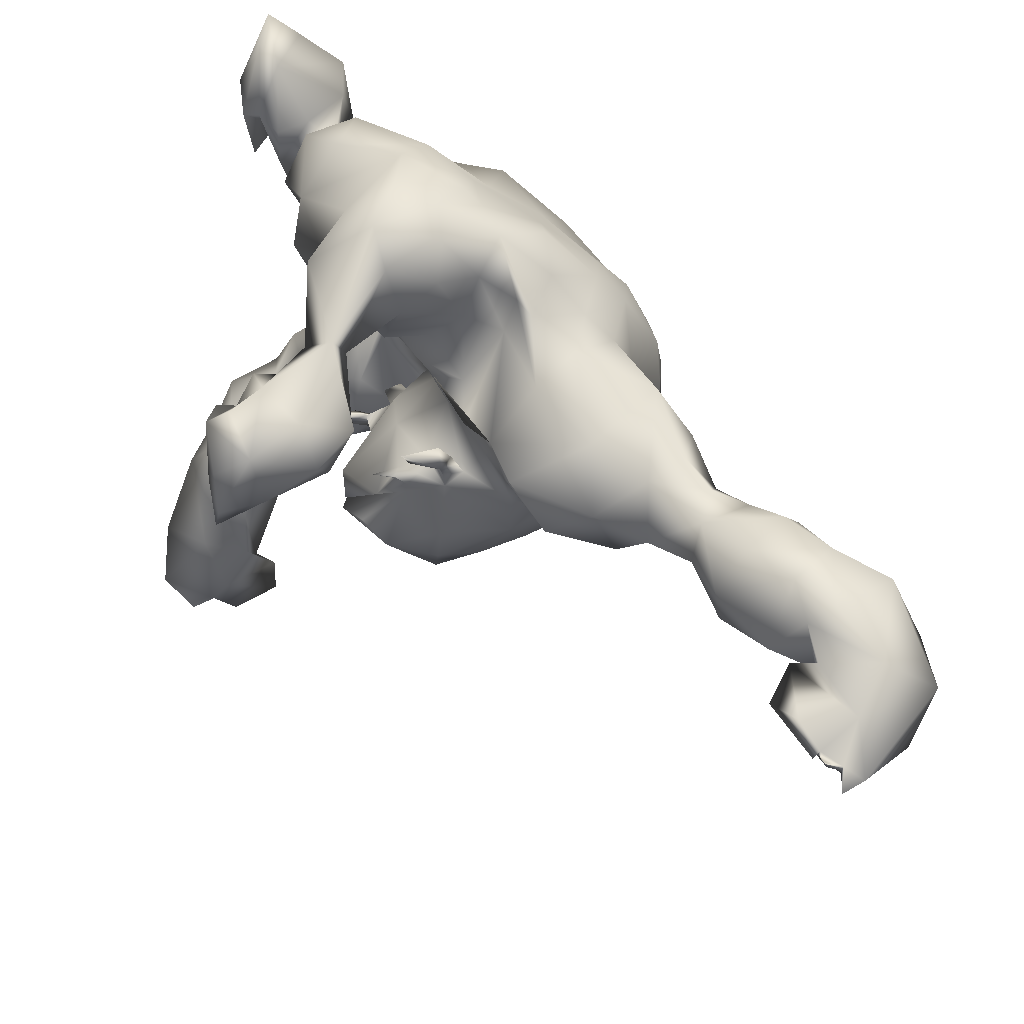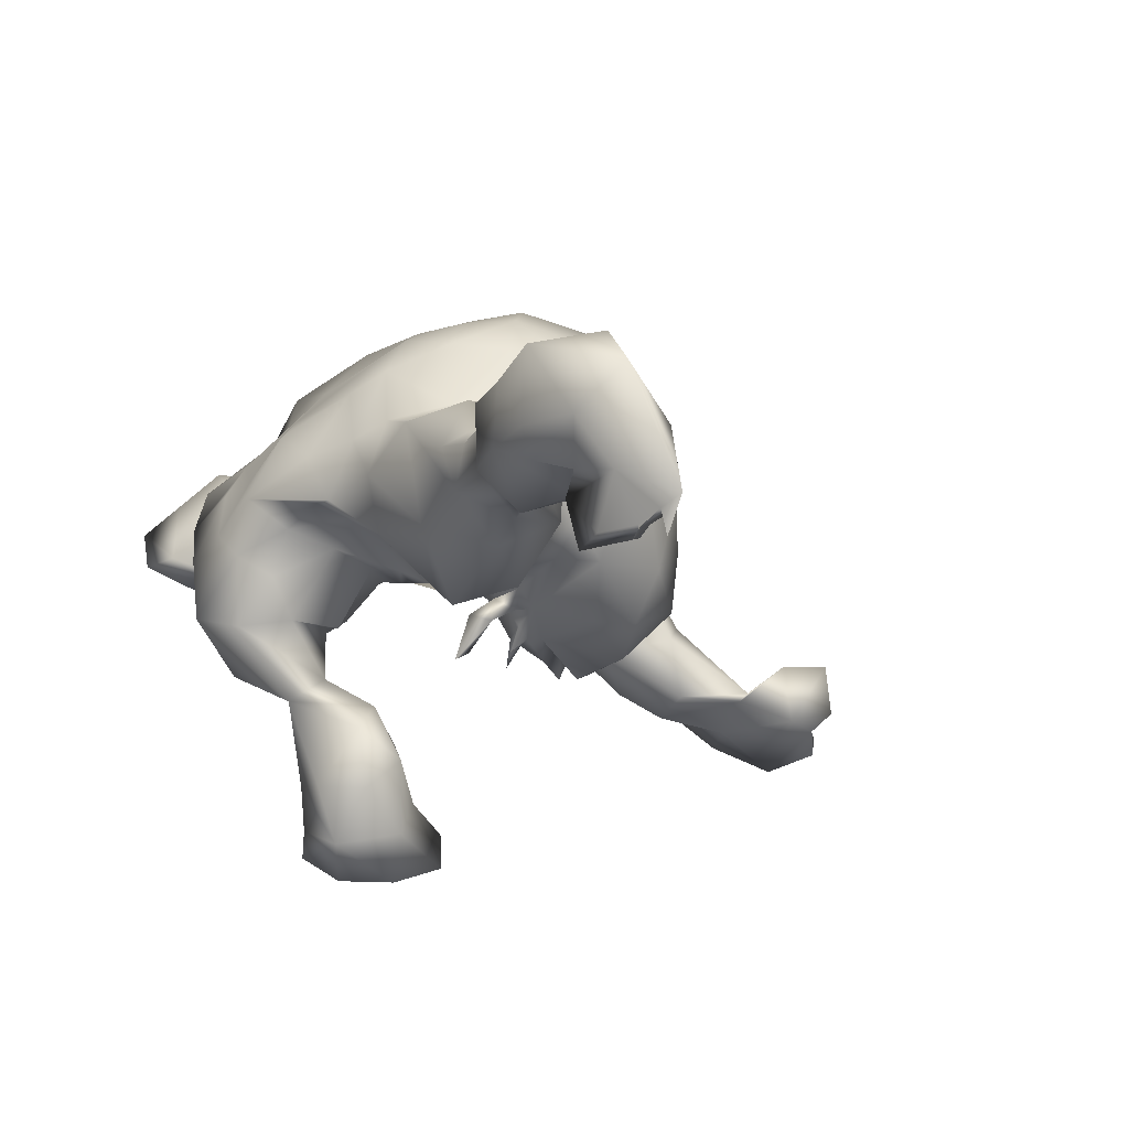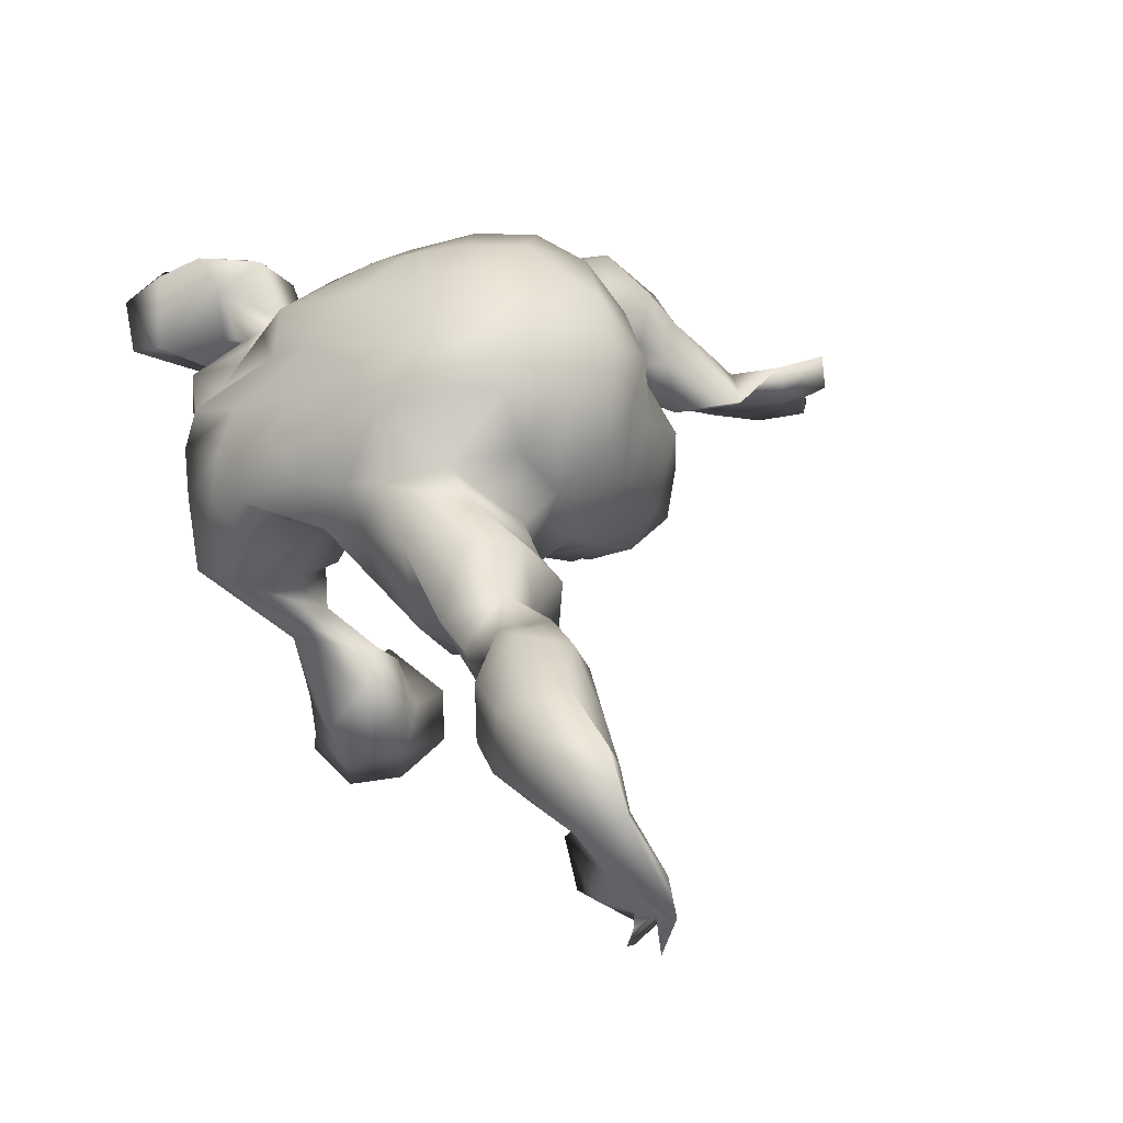
<metadata>
{"format":"obj","ext":"obj","renderer":"f3d","projection":"perspective","resolution":1024,"background":"white","views":[{"elev":-54.5,"azim":85.9,"up":"+Z"},{"elev":-57.2,"azim":165.0,"up":"+Z"},{"elev":-15.7,"azim":164.6,"up":"+Z"}]}
</metadata>
<code>
v -22.09 80.58 -19.32
v -23.4 69.74 -12.56
v -7.168 36.28 24.22
v -14.48 22.93 6.074
v -15.17 4.72 11.25
v -19.97 10.65 11.14
v -44.79 52.21 35.83
v -40.83 53.37 27.21
v -35.56 50.38 20.97
v -30.24 48.77 16.77
v -30.93 53.88 10.77
v -30.97 58.48 5.953
v -30.95 79.38 -13.13
v -21.11 37.36 19.14
v -27.82 76.58 -17.66
v -24.03 67.16 -5.369
v -24.78 61.77 -0.6394
v -24.29 54.79 3.751
v -28.3 48.74 5.405
v -30.7 71.38 -8.177
v -27.92 43.32 16.3
v -19.78 40.89 12.87
v -23.91 12.23 7.01
v -16.24 22.32 11.98
v -8.91 21.98 27.57
v -10.11 25.9 22.17
v -12.66 32.15 27.72
v -19.72 31.95 30.48
v -17.81 32.71 25.87
v -24.63 35.05 30.08
v -28.03 40.65 22.49
v -34.01 44.67 20.19
v -11.21 24.56 29.71
v -19.83 84.1 -18.82
v -23.94 90 -24.05
v -17.97 78.79 -15.77
v -17.44 73.04 -11.09
v -19.06 67.99 -3.536
v -15.02 53.56 6.7
v -11.18 46.29 13.92
v -3.438 43.23 22.86
v -0.7327 38.03 23.59
v -0.2193 32.64 20.4
v -3.811 28.13 18.42
v -22.61 12.13 0.5966
v -23.2 6.242 -1.833
v -14.98 7.331 10.98
v -0.7916 16.84 28.25
v -40.52 58.04 35.54
v -37.41 59.53 30.38
v -31.31 57.02 24.03
v -27.43 55.14 20.64
v -28.33 59.4 15.17
v -29.91 64.26 10.8
v -26.79 68.59 -0.3509
v -29.73 76.32 -2.535
v -29.56 83.21 -10.04
v -30.23 90.14 -21.48
v -16.63 69.23 0.5055
v -8.331 51.46 18.67
v -4.631 45.31 20.74
v 5.024 40.38 24.76
v 4.711 32.82 22.98
v 2.641 25.77 17.96
v -11.08 15.91 1.81
v -14.8 10.12 -1.558
v -16.32 5.7 -3.078
v -10.87 9.379 12.6
v 1.376 15.53 21.31
v 5.924 19.98 27.29
v -30.07 65.52 33.5
v -24.96 62.73 27.28
v -24.34 67.56 14.09
v -25.22 76.77 2.659
v -26.35 81.49 -1.138
v -11.62 4.206 1.733
v -11.08 7.011 3.7
v -18.48 91.37 -14.1
v -23.56 88.21 -7.192
v -9.584 10.89 7.434
v -5.674 19.39 13.17
v 7.872 23.87 20.24
v -15.95 78.07 -5.454
v -20.25 80.95 -0.5143
v -19.4 74.63 1.616
v -14.64 65.85 4.545
v -17.16 67.63 13.65
v 7.592 35.48 32.29
v 4.999 38.01 32.53
v 7.471 32.13 27.67
v -6.417 54.65 39.5
v -4.543 54.2 32.33
v -15.3 63.64 33.93
v -16.52 62.74 41.31
v -23.2 65.38 40.83
v -22.5 64.78 34.05
v -5.853 52.54 24.27
v -16.68 60.12 25.26
v 9.751 26.26 29.25
v -3.731 12.96 34.2
v -9.262 16.57 33.44
v -36.48 63.5 41.35
v -24.39 63.5 47.04
v -18.78 58.63 50.79
v 10.49 26.95 35.51
v -48.61 41.6 27.86
v -31.13 37.87 22.37
v -41.79 35.3 22.36
v -42.33 24.15 25.06
v -47.71 27.78 26.79
v -52.26 35.01 28.81
v -30.69 32.52 24.75
v -29.74 28.19 31.17
v -34.04 30.12 22.74
v -32.11 28.79 23.92
v -33.71 28.7 23.47
v -32.36 28.36 21.86
v -32.52 25.33 22.36
v -33.54 35.41 22.05
v -31.36 35.07 21.47
v -28.94 33.1 22.27
v -28.1 35.95 21.37
v -28.32 34.64 18.41
v -26.5 30.14 16.86
v -25.45 34.11 19.39
v -24.92 29.18 16.04
v -32.54 31.66 23.18
v -29.32 5.393 3.947
v -28.97 5.421 10.74
v -21.43 5.24 16.22
v -24.09 4.114 7.058
v -29.49 89.04 -16.41
v -29.41 82.65 -19.21
v -26.13 95.9 -15.6
v -29.16 87.06 -28.55
v -29.33 79.6 -29.38
v -34.29 82.37 -29.89
v -32.4 84.72 -34.81
v -35.9 85.57 -31.32
v -10.35 15.63 18.94
v -9.727 21.17 17.14
v -32.77 81.96 -26.33
v -21.36 43.55 6.284
v -15.69 36.81 21.62
v 0.5885 46.15 36.92
v 2.494 46.64 30.97
v -0.9832 47.69 25.74
v -45.82 48.01 28.72
v -39.76 44.93 21.32
v -47.22 35.14 24.18
v -37.38 25.97 24.56
v -36.01 29.98 23.73
v -39.22 28.88 29.81
v -17.52 61.28 2.838
v -26.01 65.61 6.461
v -20.99 70.8 7.087
v -9.113 41.92 24.13
v -17.02 30.69 28.39
v -20.58 19.93 5.171
v -16.72 18.65 -0.1184
v -13.1 13.28 16.21
v -20.12 17.1 11.79
v -19.79 63.33 19.74
v -26.12 82.24 -22.1
v -35.17 85.06 -35.99
v -17.11 83.9 -10.07
v -10.68 62.25 14.52
v -9.223 56.71 23.56
v -27.81 97.3 -23.58
v -26.15 78.63 -22.38
v -33.25 93.77 -28.82
v -35.91 88.42 -32.44
v -33.32 81.61 -31.84
v -32.77 82.79 -32.78
v -32.93 82.61 -30.88
v -31.98 82.84 -34.85
v -34.41 85.59 -31.68
v -28.35 75.95 -27.79
v -8.232 58.49 32.5
v -10.24 59.17 40.31
v -12.07 57.1 46.77
v -11.84 19.24 33.92
v -2.042 46.71 43.79
v -21.7 30.28 38.56
v -24.19 34.43 36.45
v -49.35 48.28 36.11
v -51.51 40.99 33.47
v -40.57 21.56 27.79
v -44.26 21.14 30.54
v -14.83 26.37 34.17
v 5.75 36.72 38.14
v -63.11 5.222 54.21
v -72.13 5.487 56.02
v -71.38 -1.024 56.57
v -62.13 -1.398 57.48
v -55.74 -0.7321 60.13
v -49.41 2.345 62.36
v -46.71 14.4 60.91
v -43.95 8.95 64.12
v -35.72 15.26 57.2
v -39.88 13.08 61.43
v -32.1 18.76 46.43
v -29.87 18.12 52.43
v -24.01 20.99 50.22
v -2.893 32.45 48.32
v -8.79 29.79 47.25
v -9.236 34.24 51.61
v -0.9648 27.34 49.87
v -0.4908 23.8 52.4
v 0.1886 19.26 65.43
v 8.49 17.55 65.82
v 4.975 10.72 65.71
v 12.93 11.34 64.89
v 8.245 3.455 58.83
v 5.162 4.338 54.14
v 4.967 6.459 54.81
v -2.244 9.635 54.56
v -5.504 11.14 54.87
v -1.186 10.71 47.14
v 0.8966 13.44 39.41
v -45.2 49.39 41.95
v -42.69 56.36 42.93
v -44.9 46.3 48
v -41.76 51.31 50.62
v -42.02 38.25 50.5
v -39.29 31.81 49.59
v -36.81 37.14 56.13
v -39.36 32.52 56.2
v -47.83 23.88 55.98
v -43.89 28.18 61.09
v -50.21 15.74 65.8
v -55.22 14.42 60.74
v -56.61 14.1 68.61
v -60.14 11.05 59.69
v -62.06 8.34 66.89
v 0.2117 8.62 62.02
v -5.02 15.42 64.06
v 1.828 15.52 67.04
v -8.435 15.69 54.72
v -9.324 20.13 48.27
v -6.651 20.43 52.13
v -5.685 15.96 42.03
v -57.85 6.641 55.47
v -51.32 7.299 57.72
v -42.5 18.74 53.19
v -45.48 18.01 59.77
v -43.4 20.94 47.79
v -13.39 26.46 43.17
v -15.16 22.61 39.28
v -20.92 27.05 45.92
v -17.26 26.21 44.42
v -17.59 26.69 36.73
v -27.17 32.03 41.85
v -39.93 33.8 49.61
v -25.82 25.32 47.7
v -30.65 22.58 43.49
v -17.56 26.74 48.74
v -36.45 28.7 45.77
v -32.84 31.55 48.2
v -10.94 20.28 40.24
v -44.46 27.11 52.56
v -72.79 6.996 56.26
v -1.797 5.771 66.38
v -61.74 -4.071 65.52
v -56.09 -0.6593 69.04
v -46.81 8.552 73.41
v -38.7 11.41 67.76
v -33.47 15.01 63.38
v -28.87 17.43 59.6
v -20.94 23.68 55.07
v -14.6 24.75 52.17
v 3.601 28.71 47.08
v 1.622 20.36 52.5
v -3.625 17.54 58.22
v 16.82 6.987 62.41
v 11.65 5.716 67.89
v 3.51 9.314 52.63
v -35.31 61.75 48.51
v -36.05 53.5 56.15
v -33.83 42.64 59.43
v -31.28 36.36 60.12
v -40.1 26.58 66.97
v -43.44 20.28 68.82
v -50.32 14.11 73.89
v -68.85 3.4 64.61
v 12.26 8.872 55.55
v 15.42 6.336 55.65
v 5.679 17.88 61
v 3.955 13.33 55.85
v 1.295 17.01 55.06
v 5.311 13.42 49.13
v 8.986 20.21 48.05
v 8.283 18.1 41.28
v -49.75 1.747 70.56
v -40.04 16.43 70.65
v -28.47 23.5 65.81
v 9.802 30.35 39.74
v 6.481 28.85 43.33
v 1.427 39.09 44.69
v -10.63 43.74 57.19
v -6.588 50.59 50.01
v -15.75 40.1 60.73
v -13.63 51.97 55.39
v -22.88 47.57 60.95
v -30.11 50.97 60.2
v -27.11 57.13 55.97
v -20.16 54.42 56.48
v -6.906 35.81 57.32
v 2.32 35.51 49.12
v -15.38 30.98 57.35
v -20.55 29.63 60.33
v -23.95 35.78 61.06
v -23.88 21.55 62.05
v -32.38 31.05 64.48
v -34.25 23.95 68.62
v -60.84 2.865 73.05
v -67.81 -2.634 68.35
v -72.15 -7.404 61.38
v -47.32 42.53 44.77
v -49.9 40.32 40.23
v -45.12 36.25 48.3
v -35.76 30.17 46.9
v -32.82 29.68 44.57
v -30.48 27.63 38.63
v -37.92 28.3 45.27
v -45.4 28.58 41.82
v -34.03 27.07 42.58
v -50.17 28.76 35.14
v -50.73 32.93 38.98
v -35.5 19.07 39.71
v -36.17 25.68 42.71
v -34.99 23.68 40.78
v -37.42 24.28 41.73
v -35.33 22.09 42.43
v -35.03 20.64 40.8
v -35.38 19.91 41.96
v -36.26 20.52 40.5
v -33.12 27.82 47.9
v -33.3 26.02 45.38
v -31.72 23.91 48.42
v -33.84 24.44 49.54
v 2.349 5.432 70.66
v -3.311 5.663 59.13
v -73.55 0.1279 62.76
v -81.16 2.248 58.74
v -77.64 9.651 60.98
v -80.61 -7.603 58.71
v -85.03 0.05077 60.26
v -87 3.629 60.77
v -82.54 0.7467 63.21
v -85.91 -1.315 60.48
v -86.03 -3.079 58.88
v -84.3 9.831 63.3
v 0.8794 41.04 50.66
v -43.05 22.6 36.88
v -40.31 20.82 34.17
v -38.83 24.82 40.21
f 1 164 35
f 1 35 34
f 36 1 34
f 2 36 37
f 16 2 38
f 2 37 38
f 157 22 40
f 157 40 41
f 42 3 157
f 42 157 41
f 3 42 43
f 44 3 43
f 81 4 24
f 81 24 141
f 45 159 160
f 6 5 47
f 48 141 140
f 7 222 49
f 8 7 49
f 8 49 50
f 8 50 51
f 8 51 9
f 10 9 51
f 10 51 52
f 12 11 53
f 12 53 54
f 55 17 155
f 20 55 56
f 13 20 57
f 20 56 57
f 132 13 57
f 133 13 132
f 15 133 1
f 6 162 23
f 162 159 23
f 26 44 25
f 141 25 44
f 20 15 2
f 16 20 2
f 28 29 158
f 31 29 30
f 29 28 30
f 149 9 32
f 14 22 157
f 14 157 144
f 31 21 22
f 9 10 32
f 10 21 32
f 32 21 31
f 25 33 26
f 33 190 27
f 33 27 26
f 164 1 133
f 1 36 15
f 36 2 15
f 38 17 16
f 154 39 18
f 143 18 39
f 143 39 22
f 10 11 19
f 19 11 12
f 12 18 19
f 17 18 12
f 55 16 17
f 20 16 55
f 13 15 20
f 130 131 5
f 45 23 159
f 140 24 161
f 24 162 161
f 48 100 101
f 48 101 25
f 25 141 48
f 29 144 158
f 29 31 22
f 29 22 14
f 109 189 110
f 33 25 101
f 33 101 182
f 26 27 3
f 26 3 44
f 35 169 78
f 35 78 34
f 34 78 166
f 34 166 36
f 36 166 37
f 166 83 37
f 37 83 38
f 83 85 38
f 38 85 59
f 154 38 59
f 154 59 86
f 40 39 60
f 40 60 61
f 40 61 41
f 62 42 41
f 42 62 63
f 42 63 43
f 63 64 43
f 43 64 44
f 44 64 141
f 65 160 4
f 160 65 66
f 160 66 45
f 45 66 46
f 66 67 46
f 76 5 131
f 5 76 47
f 68 161 47
f 69 70 48
f 48 70 220
f 102 49 222
f 49 102 50
f 102 71 50
f 71 72 51
f 71 51 50
f 51 72 52
f 72 98 52
f 53 163 73
f 53 73 54
f 155 54 73
f 155 73 156
f 156 74 55
f 55 74 56
f 74 75 56
f 56 75 57
f 75 79 57
f 58 132 134
f 58 134 169
f 66 77 76
f 66 76 67
f 65 80 66
f 80 77 66
f 81 140 80
f 140 81 69
f 69 82 70
f 82 69 81
f 83 166 84
f 85 83 84
f 167 86 87
f 88 90 89
f 92 91 145
f 92 145 146
f 91 92 179
f 91 179 180
f 93 96 95
f 93 95 94
f 103 95 278
f 95 102 278
f 95 96 71
f 95 71 102
f 96 72 71
f 62 61 147
f 97 147 61
f 97 61 60
f 97 60 168
f 82 99 70
f 90 88 99
f 90 99 82
f 156 59 85
f 59 156 86
f 167 154 86
f 167 39 154
f 167 168 60
f 73 163 87
f 85 74 156
f 84 74 85
f 75 74 84
f 79 75 84
f 67 76 131
f 67 131 46
f 76 77 47
f 47 77 80
f 47 80 68
f 64 82 81
f 64 81 141
f 63 62 90
f 62 89 90
f 146 147 92
f 147 97 92
f 92 97 179
f 97 168 179
f 94 104 181
f 94 181 180
f 96 93 98
f 96 98 72
f 63 90 82
f 63 82 64
f 105 99 88
f 105 88 191
f 252 184 28
f 252 28 158
f 184 185 28
f 185 30 28
f 70 105 220
f 103 104 94
f 103 94 95
f 105 70 99
f 106 187 186
f 106 186 148
f 106 149 150
f 149 106 148
f 119 149 32
f 119 32 107
f 32 31 107
f 31 30 107
f 185 113 30
f 187 106 111
f 113 151 115
f 113 115 112
f 150 108 110
f 152 109 110
f 152 110 108
f 109 153 189
f 186 7 148
f 150 111 106
f 153 109 152
f 110 111 150
f 30 113 112
f 30 112 107
f 127 119 112
f 151 153 152
f 356 188 151
f 127 112 115
f 127 114 119
f 114 116 151
f 115 151 116
f 118 117 115
f 117 127 115
f 117 114 127
f 116 118 115
f 117 116 114
f 118 116 117
f 119 107 120
f 107 122 120
f 107 121 122
f 107 112 121
f 112 119 120
f 112 120 121
f 120 123 121
f 120 122 123
f 121 123 124
f 123 122 125
f 122 121 125
f 121 124 125
f 123 125 126
f 125 124 126
f 123 126 124
f 45 46 128
f 46 131 128
f 5 6 130
f 23 45 128
f 130 23 129
f 6 23 130
f 23 128 129
f 130 129 131
f 129 128 131
f 58 133 132
f 15 13 133
f 132 57 79
f 132 79 134
f 58 164 133
f 35 164 135
f 170 136 135
f 58 142 170
f 58 170 164
f 58 169 171
f 58 171 142
f 172 171 169
f 169 35 135
f 169 135 172
f 175 177 135
f 136 175 135
f 142 171 139
f 135 177 172
f 136 173 175
f 173 136 178
f 173 178 142
f 173 142 137
f 137 174 175
f 139 138 137
f 177 175 174
f 174 138 177
f 176 174 137
f 137 138 176
f 139 165 177
f 135 164 170
f 178 136 170
f 178 170 142
f 139 137 142
f 140 141 24
f 81 65 4
f 140 69 48
f 81 80 65
f 137 175 173
f 143 19 18
f 21 143 22
f 10 52 11
f 52 53 11
f 52 98 163
f 14 144 29
f 62 147 146
f 7 8 148
f 8 9 149
f 8 149 148
f 119 108 149
f 108 150 149
f 119 114 152
f 119 152 108
f 152 114 151
f 151 188 153
f 188 355 153
f 190 33 182
f 191 88 89
f 154 17 38
f 155 17 12
f 155 12 54
f 17 154 18
f 55 155 156
f 156 73 87
f 158 27 190
f 157 3 144
f 158 144 27
f 144 3 27
f 61 62 41
f 145 183 191
f 145 191 89
f 190 252 158
f 146 145 89
f 62 146 89
f 4 160 159
f 161 6 47
f 159 162 24
f 4 159 24
f 161 162 6
f 68 80 161
f 80 140 161
f 40 22 39
f 143 21 19
f 10 19 21
f 163 53 52
f 167 60 39
f 134 79 78
f 169 134 78
f 79 166 78
f 79 84 166
f 87 163 167
f 167 163 168
f 163 98 168
f 138 139 177
f 176 138 174
f 139 171 172
f 165 139 172
f 165 172 177
f 86 156 87
f 93 94 180
f 93 180 179
f 98 93 179
f 98 179 168
f 183 91 180
f 183 180 181
f 183 145 91
f 193 192 195
f 193 195 194
f 192 196 195
f 196 244 197
f 244 198 199
f 244 199 197
f 200 202 203
f 256 204 202
f 256 257 204
f 257 207 204
f 206 205 257
f 205 207 257
f 206 208 205
f 206 209 208
f 241 274 209
f 210 274 237
f 238 212 211
f 212 213 211
f 343 214 342
f 219 218 239
f 219 242 220
f 48 220 100
f 220 242 100
f 7 221 222
f 221 223 224
f 221 224 222
f 224 223 227
f 223 225 227
f 225 226 227
f 228 227 226
f 261 229 230
f 232 233 231
f 232 234 233
f 234 235 233
f 234 262 235
f 262 285 235
f 238 237 236
f 238 236 212
f 274 239 237
f 241 240 242
f 242 239 241
f 234 192 262
f 243 192 234
f 234 232 244
f 234 244 243
f 198 244 232
f 7 186 221
f 201 246 245
f 251 252 249
f 250 184 251
f 184 252 251
f 255 259 253
f 250 253 184
f 225 321 254
f 256 255 257
f 259 255 258
f 226 225 254
f 226 254 258
f 258 254 259
f 260 242 240
f 249 260 248
f 260 240 248
f 192 193 262
f 196 192 243
f 244 196 243
f 247 256 202
f 245 202 200
f 261 258 247
f 247 229 261
f 245 229 247
f 245 246 229
f 231 246 198
f 232 231 198
f 215 214 343
f 216 236 217
f 237 218 217
f 100 242 101
f 240 241 209
f 239 274 241
f 239 242 219
f 250 251 257
f 253 250 255
f 256 258 255
f 242 260 101
f 260 182 101
f 248 240 206
f 240 209 206
f 318 194 264
f 194 195 264
f 264 195 196
f 264 196 265
f 265 196 197
f 265 197 294
f 294 197 199
f 294 199 266
f 266 199 267
f 199 201 267
f 268 200 269
f 269 200 203
f 203 270 269
f 204 270 203
f 270 204 271
f 204 207 271
f 309 207 205
f 309 205 272
f 205 208 272
f 272 208 209
f 273 209 274
f 211 288 210
f 286 211 213
f 213 276 275
f 275 276 214
f 287 215 216
f 217 277 216
f 222 278 102
f 278 222 224
f 278 224 279
f 280 279 227
f 279 224 227
f 280 227 281
f 314 228 282
f 228 230 282
f 230 283 282
f 283 246 231
f 283 231 284
f 284 231 233
f 284 233 235
f 284 235 316
f 285 344 317
f 286 275 287
f 218 291 290
f 291 293 292
f 292 290 291
f 294 266 265
f 267 295 266
f 268 269 296
f 296 313 311
f 298 297 299
f 301 300 354
f 301 354 183
f 300 301 303
f 300 303 302
f 305 304 307
f 305 307 306
f 306 103 278
f 305 306 279
f 306 278 279
f 280 305 279
f 271 309 308
f 308 310 271
f 310 270 271
f 270 310 311
f 280 281 312
f 297 298 292
f 297 292 293
f 311 313 270
f 284 266 295
f 284 295 283
f 316 266 284
f 287 275 214
f 287 214 215
f 286 213 275
f 287 216 286
f 216 277 286
f 286 277 289
f 289 217 218
f 209 273 292
f 292 273 290
f 273 274 290
f 219 220 291
f 309 272 298
f 309 298 299
f 308 354 300
f 308 300 310
f 310 300 302
f 310 302 311
f 104 307 303
f 104 303 181
f 304 305 280
f 304 280 312
f 298 272 292
f 272 209 292
f 293 105 297
f 105 191 297
f 189 328 110
f 185 184 253
f 291 220 293
f 105 293 220
f 104 103 306
f 104 306 307
f 187 320 186
f 320 329 321
f 320 321 319
f 187 329 320
f 326 325 322
f 326 322 254
f 259 254 322
f 322 323 259
f 253 259 323
f 253 323 324
f 185 253 324
f 185 324 113
f 187 111 329
f 356 324 357
f 324 327 357
f 113 324 356
f 326 328 355
f 153 355 189
f 221 186 320
f 189 355 328
f 111 110 328
f 111 328 329
f 324 323 327
f 325 331 327
f 151 113 356
f 327 331 332
f 327 332 357
f 333 331 325
f 333 325 357
f 357 332 333
f 334 332 331
f 333 334 331
f 336 335 334
f 335 332 334
f 337 336 334
f 337 334 333
f 335 337 332
f 337 333 332
f 335 336 330
f 337 335 330
f 336 337 330
f 323 322 338
f 323 338 339
f 327 323 339
f 325 327 339
f 325 339 322
f 322 339 341
f 338 322 341
f 341 339 340
f 338 341 340
f 339 338 340
f 326 357 325
f 213 212 276
f 276 212 342
f 276 342 214
f 216 215 236
f 236 215 343
f 236 263 212
f 263 236 343
f 342 212 263
f 263 343 342
f 262 344 285
f 235 285 317
f 235 317 316
f 344 318 317
f 193 194 345
f 193 345 346
f 350 344 346
f 344 262 346
f 318 344 347
f 344 350 347
f 194 318 347
f 194 347 345
f 346 345 353
f 347 350 351
f 345 349 353
f 349 345 348
f 351 350 348
f 352 351 348
f 348 347 352
f 352 347 351
f 218 237 239
f 274 210 288
f 218 290 289
f 290 288 289
f 290 274 288
f 218 219 291
f 345 347 348
f 350 349 348
f 350 353 349
f 350 346 353
f 247 202 245
f 313 296 269
f 226 261 228
f 227 228 281
f 281 314 312
f 257 255 250
f 354 299 183
f 308 309 354
f 223 221 319
f 225 223 321
f 223 319 321
f 326 254 321
f 326 321 329
f 326 329 328
f 320 319 221
f 355 357 326
f 188 356 355
f 356 357 355
f 190 249 252
f 182 260 249
f 182 249 190
f 299 297 191
f 201 199 198
f 246 230 229
f 283 230 246
f 201 198 246
f 201 245 200
f 201 268 267
f 200 268 201
f 268 315 295
f 283 295 315
f 283 315 282
f 251 249 248
f 257 251 206
f 251 248 206
f 309 271 207
f 183 299 191
f 354 309 299
f 211 210 238
f 210 237 238
f 237 217 236
f 288 211 286
f 288 286 289
f 289 277 217
f 204 203 202
f 258 261 226
f 247 258 256
f 314 281 228
f 313 269 270
f 314 282 315
f 228 261 230
f 316 317 264
f 317 318 264
f 316 264 265
f 316 265 266
f 315 268 296
f 314 296 312
f 296 311 312
f 193 346 262
f 267 268 295
f 314 315 296
f 307 304 303
f 304 302 303
f 304 312 302
f 312 311 302
f 301 183 181
f 301 181 303

</code>
